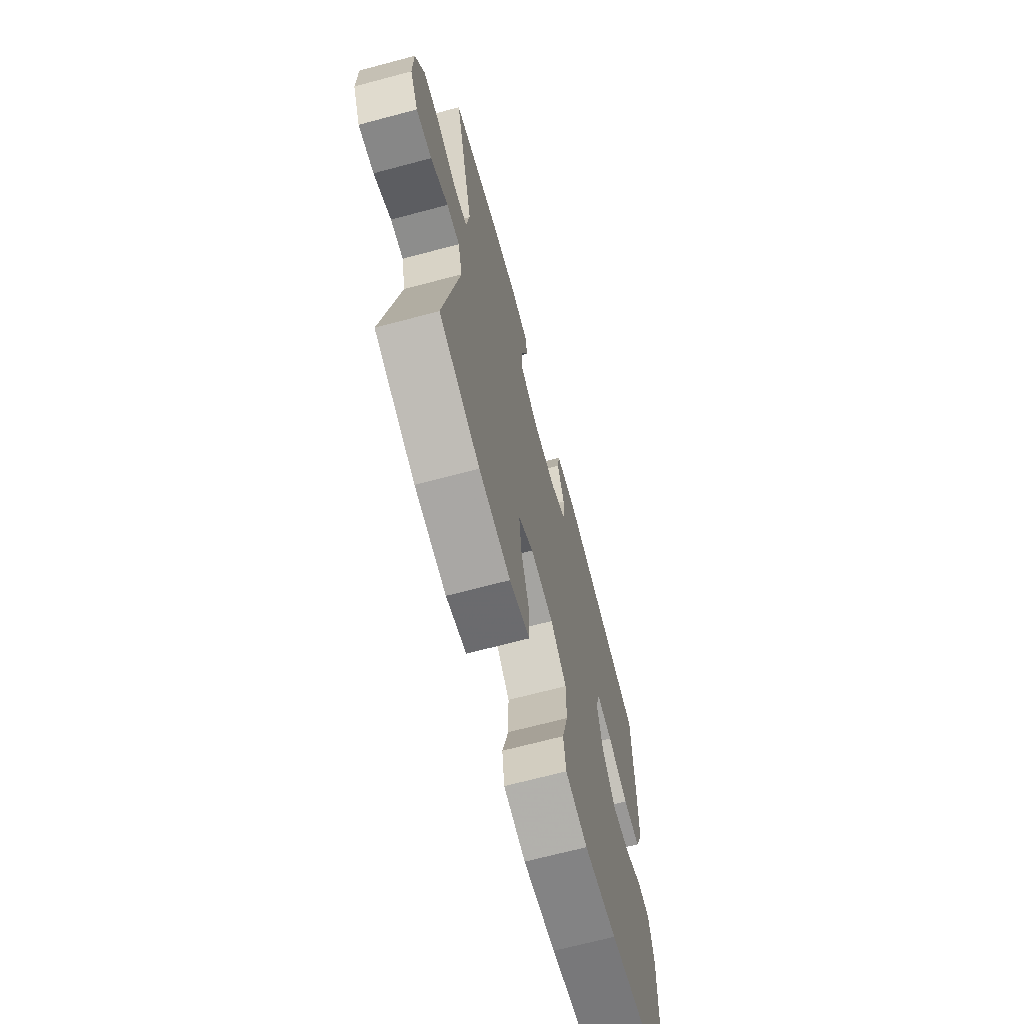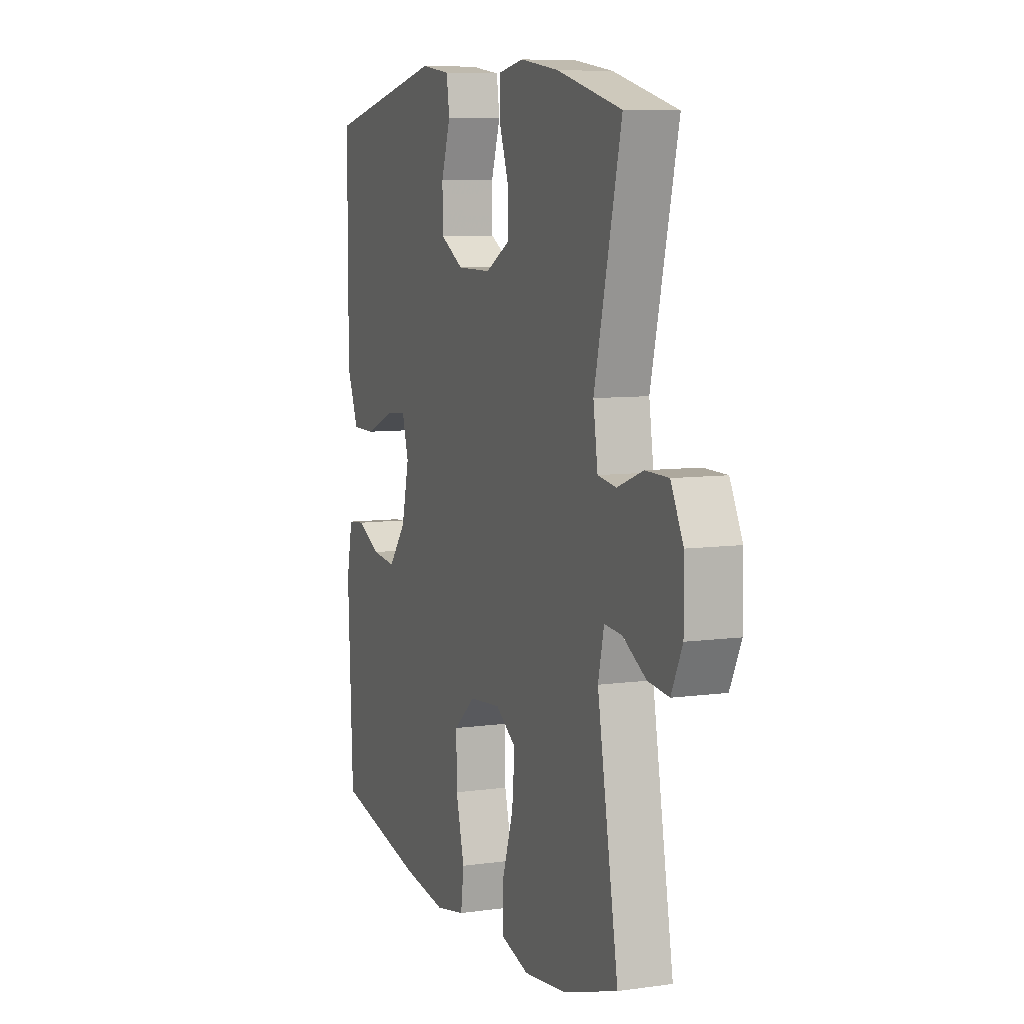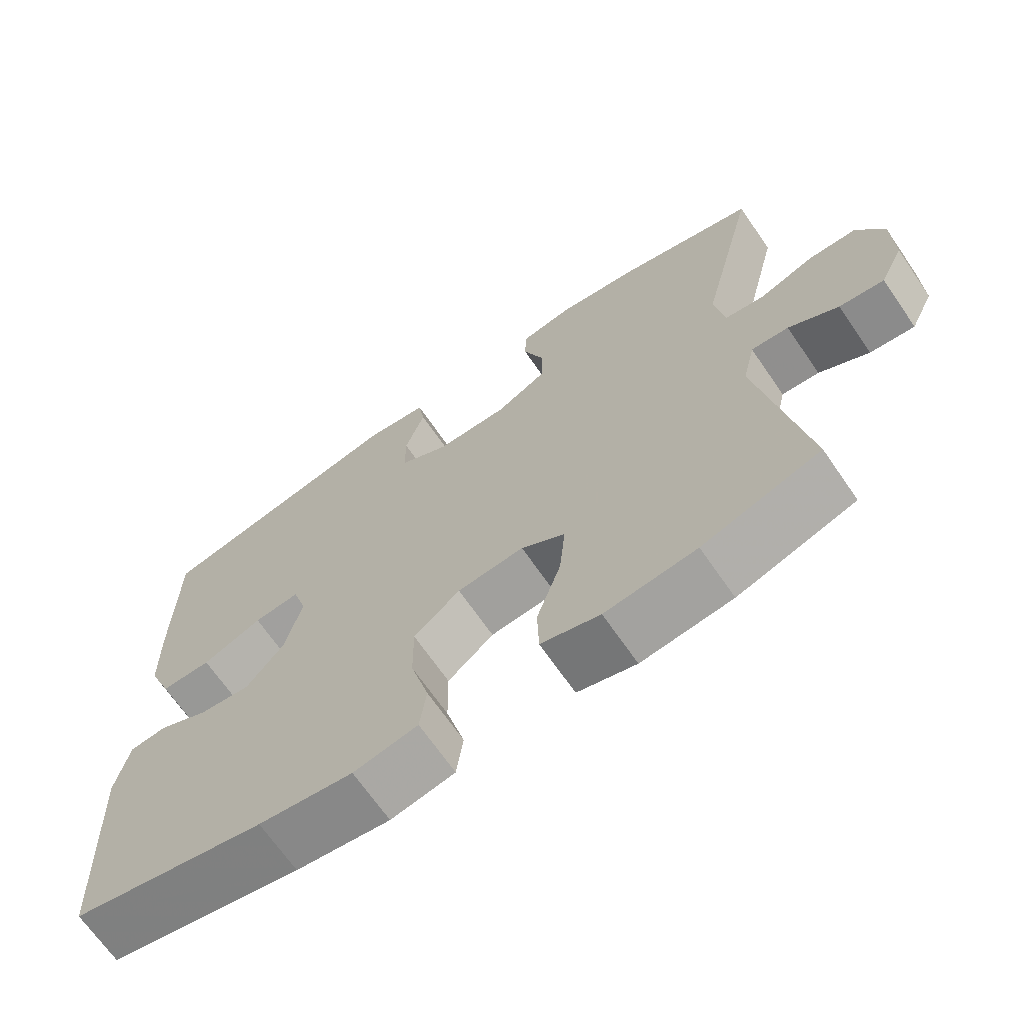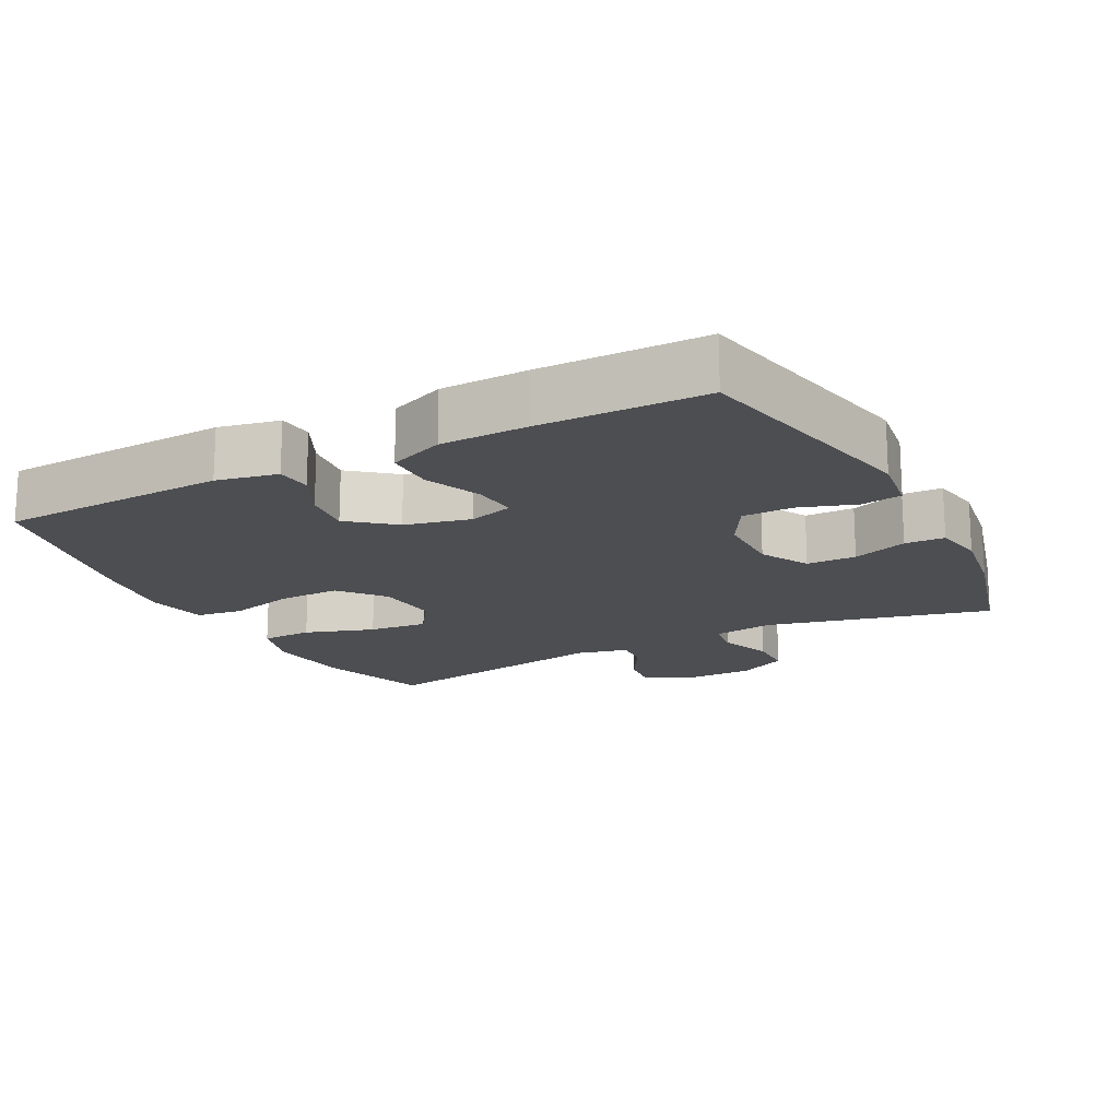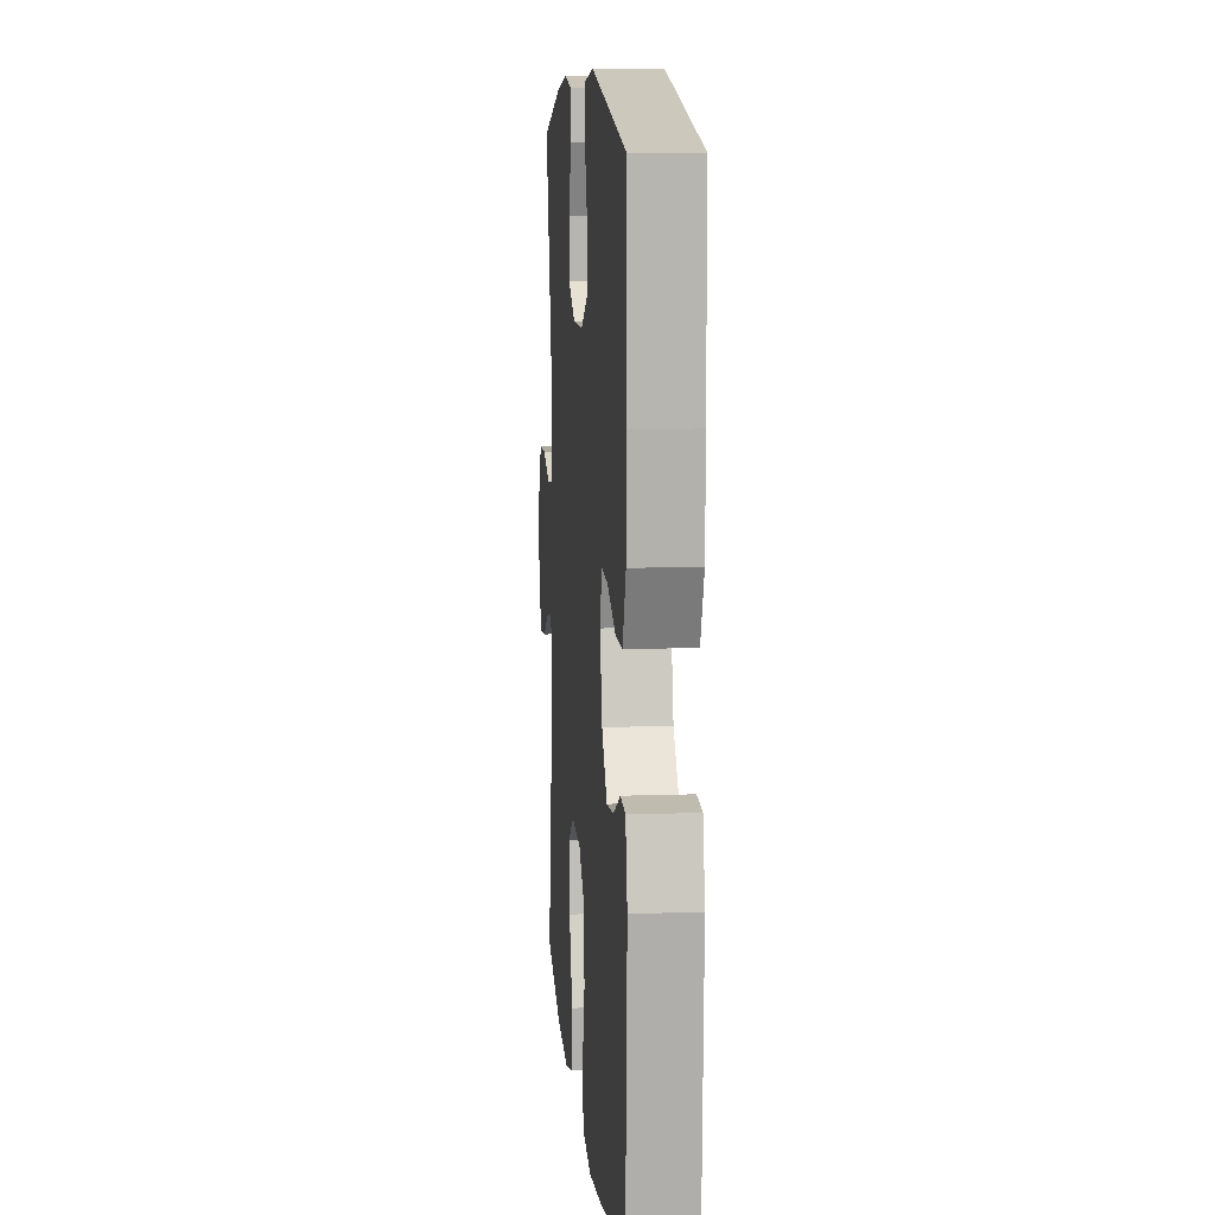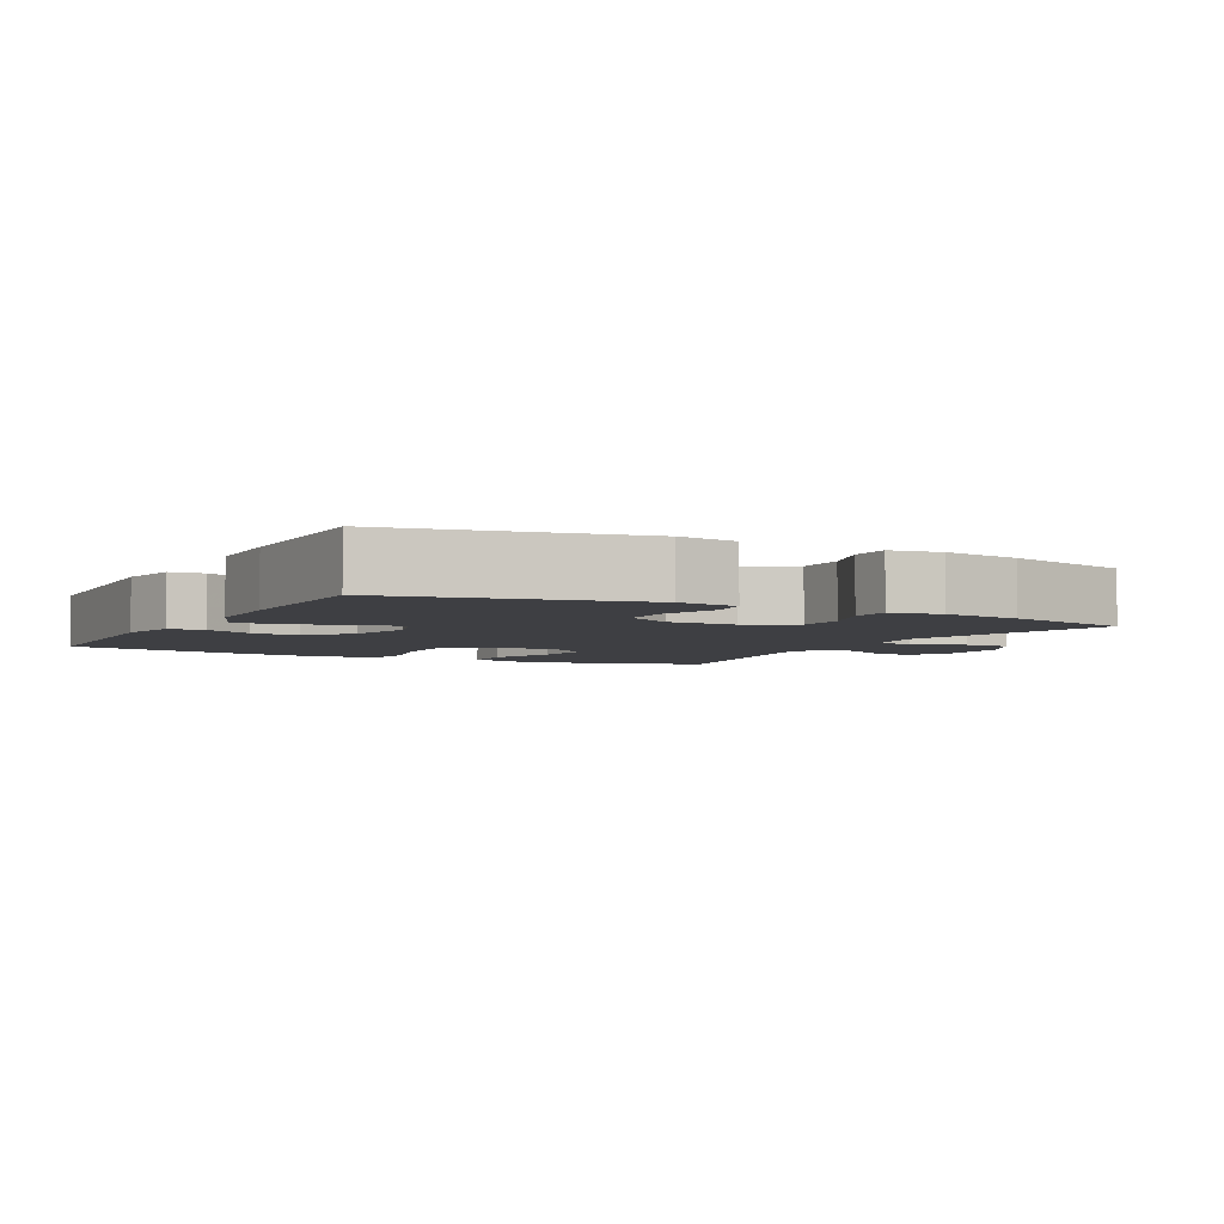
<metadata>
{"format":"obj","ext":"obj","renderer":"f3d","projection":"perspective","resolution":1024,"background":"white","views":[{"elev":-68.7,"azim":104.9,"up":"+Z"},{"elev":7.8,"azim":68.7,"up":"+Z"},{"elev":-68.4,"azim":34.6,"up":"+Z"},{"elev":-17.1,"azim":-62.5,"up":"+Y"},{"elev":10.1,"azim":-95.1,"up":"+Z"},{"elev":-4.2,"azim":-28.1,"up":"+Y"}]}
</metadata>
<code>
v 0.5 0.07 0.5
v 0.422 0.07 0.177
v 0.435 0.07 0.09
v 0.489 0.07 0.082
v 0.564 0.07 0.11
v 0.631 0.07 0.109
v 0.667 0.07 0.038
v 0.668 0.07 -0.062
v 0.636 0.07 -0.129
v 0.575 0.07 -0.122
v 0.507 0.07 -0.083
v 0.456 0.07 -0.079
v 0.439 0.07 -0.153
v 0.5 0.07 -0.5
v 0.34 0.07 -0.552
v 0.216 0.07 -0.566
v 0.136 0.07 -0.543
v 0.134 0.07 -0.469
v 0.167 0.07 -0.369
v 0.175 0.07 -0.284
v 0.115 0.07 -0.244
v 0.024 0.07 -0.252
v -0.039 0.07 -0.305
v -0.038 0.07 -0.393
v -0.013 0.07 -0.488
v -0.022 0.07 -0.556
v -0.109 0.07 -0.573
v -0.237 0.07 -0.555
v -0.5 0.07 -0.5
v -0.515 0.07 -0.173
v -0.497 0.07 -0.086
v -0.447 0.07 -0.081
v -0.378 0.07 -0.115
v -0.308 0.07 -0.123
v -0.256 0.07 -0.059
v -0.234 0.07 0.035
v -0.253 0.07 0.099
v -0.316 0.07 0.093
v -0.398 0.07 0.059
v -0.467 0.07 0.059
v -0.499 0.07 0.138
v -0.502 0.07 0.261
v -0.5 0.07 0.5
v -0.154 0.07 0.573
v -0.068 0.07 0.561
v -0.059 0.07 0.503
v -0.086 0.07 0.422
v -0.085 0.07 0.349
v -0.017 0.07 0.31
v 0.082 0.07 0.309
v 0.151 0.07 0.347
v 0.152 0.07 0.418
v 0.124 0.07 0.497
v 0.126 0.07 0.554
v 0.199 0.07 0.567
v 0.312 0.07 0.55
v 0.5 0 0.5
v 0.422 0 0.177
v 0.435 0 0.09
v 0.489 0 0.082
v 0.564 0 0.11
v 0.631 0 0.109
v 0.667 0 0.038
v 0.668 0 -0.062
v 0.636 0 -0.129
v 0.575 0 -0.122
v 0.507 0 -0.083
v 0.456 0 -0.079
v 0.439 0 -0.153
v 0.5 0 -0.5
v 0.34 0 -0.552
v 0.216 0 -0.566
v 0.136 0 -0.543
v 0.134 0 -0.469
v 0.167 0 -0.369
v 0.175 0 -0.284
v 0.115 0 -0.244
v 0.024 0 -0.252
v -0.039 0 -0.305
v -0.038 0 -0.393
v -0.013 0 -0.488
v -0.022 0 -0.556
v -0.109 0 -0.573
v -0.237 0 -0.555
v -0.5 0 -0.5
v -0.515 0 -0.173
v -0.497 0 -0.086
v -0.447 0 -0.081
v -0.378 0 -0.115
v -0.308 0 -0.123
v -0.256 0 -0.059
v -0.234 0 0.035
v -0.253 0 0.099
v -0.316 0 0.093
v -0.398 0 0.059
v -0.467 0 0.059
v -0.499 0 0.138
v -0.502 0 0.261
v -0.5 0 0.5
v -0.154 0 0.573
v -0.068 0 0.561
v -0.059 0 0.503
v -0.086 0 0.422
v -0.085 0 0.349
v -0.017 0 0.31
v 0.082 0 0.309
v 0.151 0 0.347
v 0.152 0 0.418
v 0.124 0 0.497
v 0.126 0 0.554
v 0.199 0 0.567
v 0.312 0 0.55
f 55 56 1 2
f 52 53 54 55
f 51 52 55 2
f 50 51 2 3
f 49 50 3
f 44 45 46 47
f 44 47 48
f 43 44 48
f 42 43 48 49
f 38 39 40 41
f 37 38 41 42
f 30 31 32 33
f 30 33 34
f 29 30 34
f 28 29 34 35
f 24 25 26 27
f 23 24 27 28
f 16 17 18 19
f 16 19 20
f 13 14 15 16
f 12 13 16 20
f 8 9 10 11
f 8 11 12
f 7 8 12
f 4 5 6 7
f 3 4 7 12
f 37 42 49 3
f 23 28 35 36
f 22 23 36 37
f 21 22 37 3
f 3 12 20 21
f 58 57 112 111
f 111 110 109 108
f 58 111 108 107
f 59 58 107 106
f 59 106 105
f 103 102 101 100
f 104 103 100
f 104 100 99
f 105 104 99 98
f 97 96 95 94
f 98 97 94 93
f 89 88 87 86
f 90 89 86
f 90 86 85
f 91 90 85 84
f 83 82 81 80
f 84 83 80 79
f 75 74 73 72
f 76 75 72
f 72 71 70 69
f 76 72 69 68
f 67 66 65 64
f 68 67 64
f 68 64 63
f 63 62 61 60
f 68 63 60 59
f 59 105 98 93
f 92 91 84 79
f 93 92 79 78
f 59 93 78 77
f 77 76 68 59
f 1 57 58 2
f 2 58 59 3
f 3 59 60 4
f 4 60 61 5
f 5 61 62 6
f 6 62 63 7
f 7 63 64 8
f 8 64 65 9
f 9 65 66 10
f 10 66 67 11
f 11 67 68 12
f 12 68 69 13
f 13 69 70 14
f 14 70 71 15
f 15 71 72 16
f 16 72 73 17
f 17 73 74 18
f 18 74 75 19
f 19 75 76 20
f 20 76 77 21
f 21 77 78 22
f 22 78 79 23
f 23 79 80 24
f 24 80 81 25
f 25 81 82 26
f 26 82 83 27
f 27 83 84 28
f 28 84 85 29
f 29 85 86 30
f 30 86 87 31
f 31 87 88 32
f 32 88 89 33
f 33 89 90 34
f 34 90 91 35
f 35 91 92 36
f 36 92 93 37
f 37 93 94 38
f 38 94 95 39
f 39 95 96 40
f 40 96 97 41
f 41 97 98 42
f 42 98 99 43
f 43 99 100 44
f 44 100 101 45
f 45 101 102 46
f 46 102 103 47
f 47 103 104 48
f 48 104 105 49
f 49 105 106 50
f 50 106 107 51
f 51 107 108 52
f 52 108 109 53
f 53 109 110 54
f 54 110 111 55
f 55 111 112 56
f 56 112 57 1

</code>
